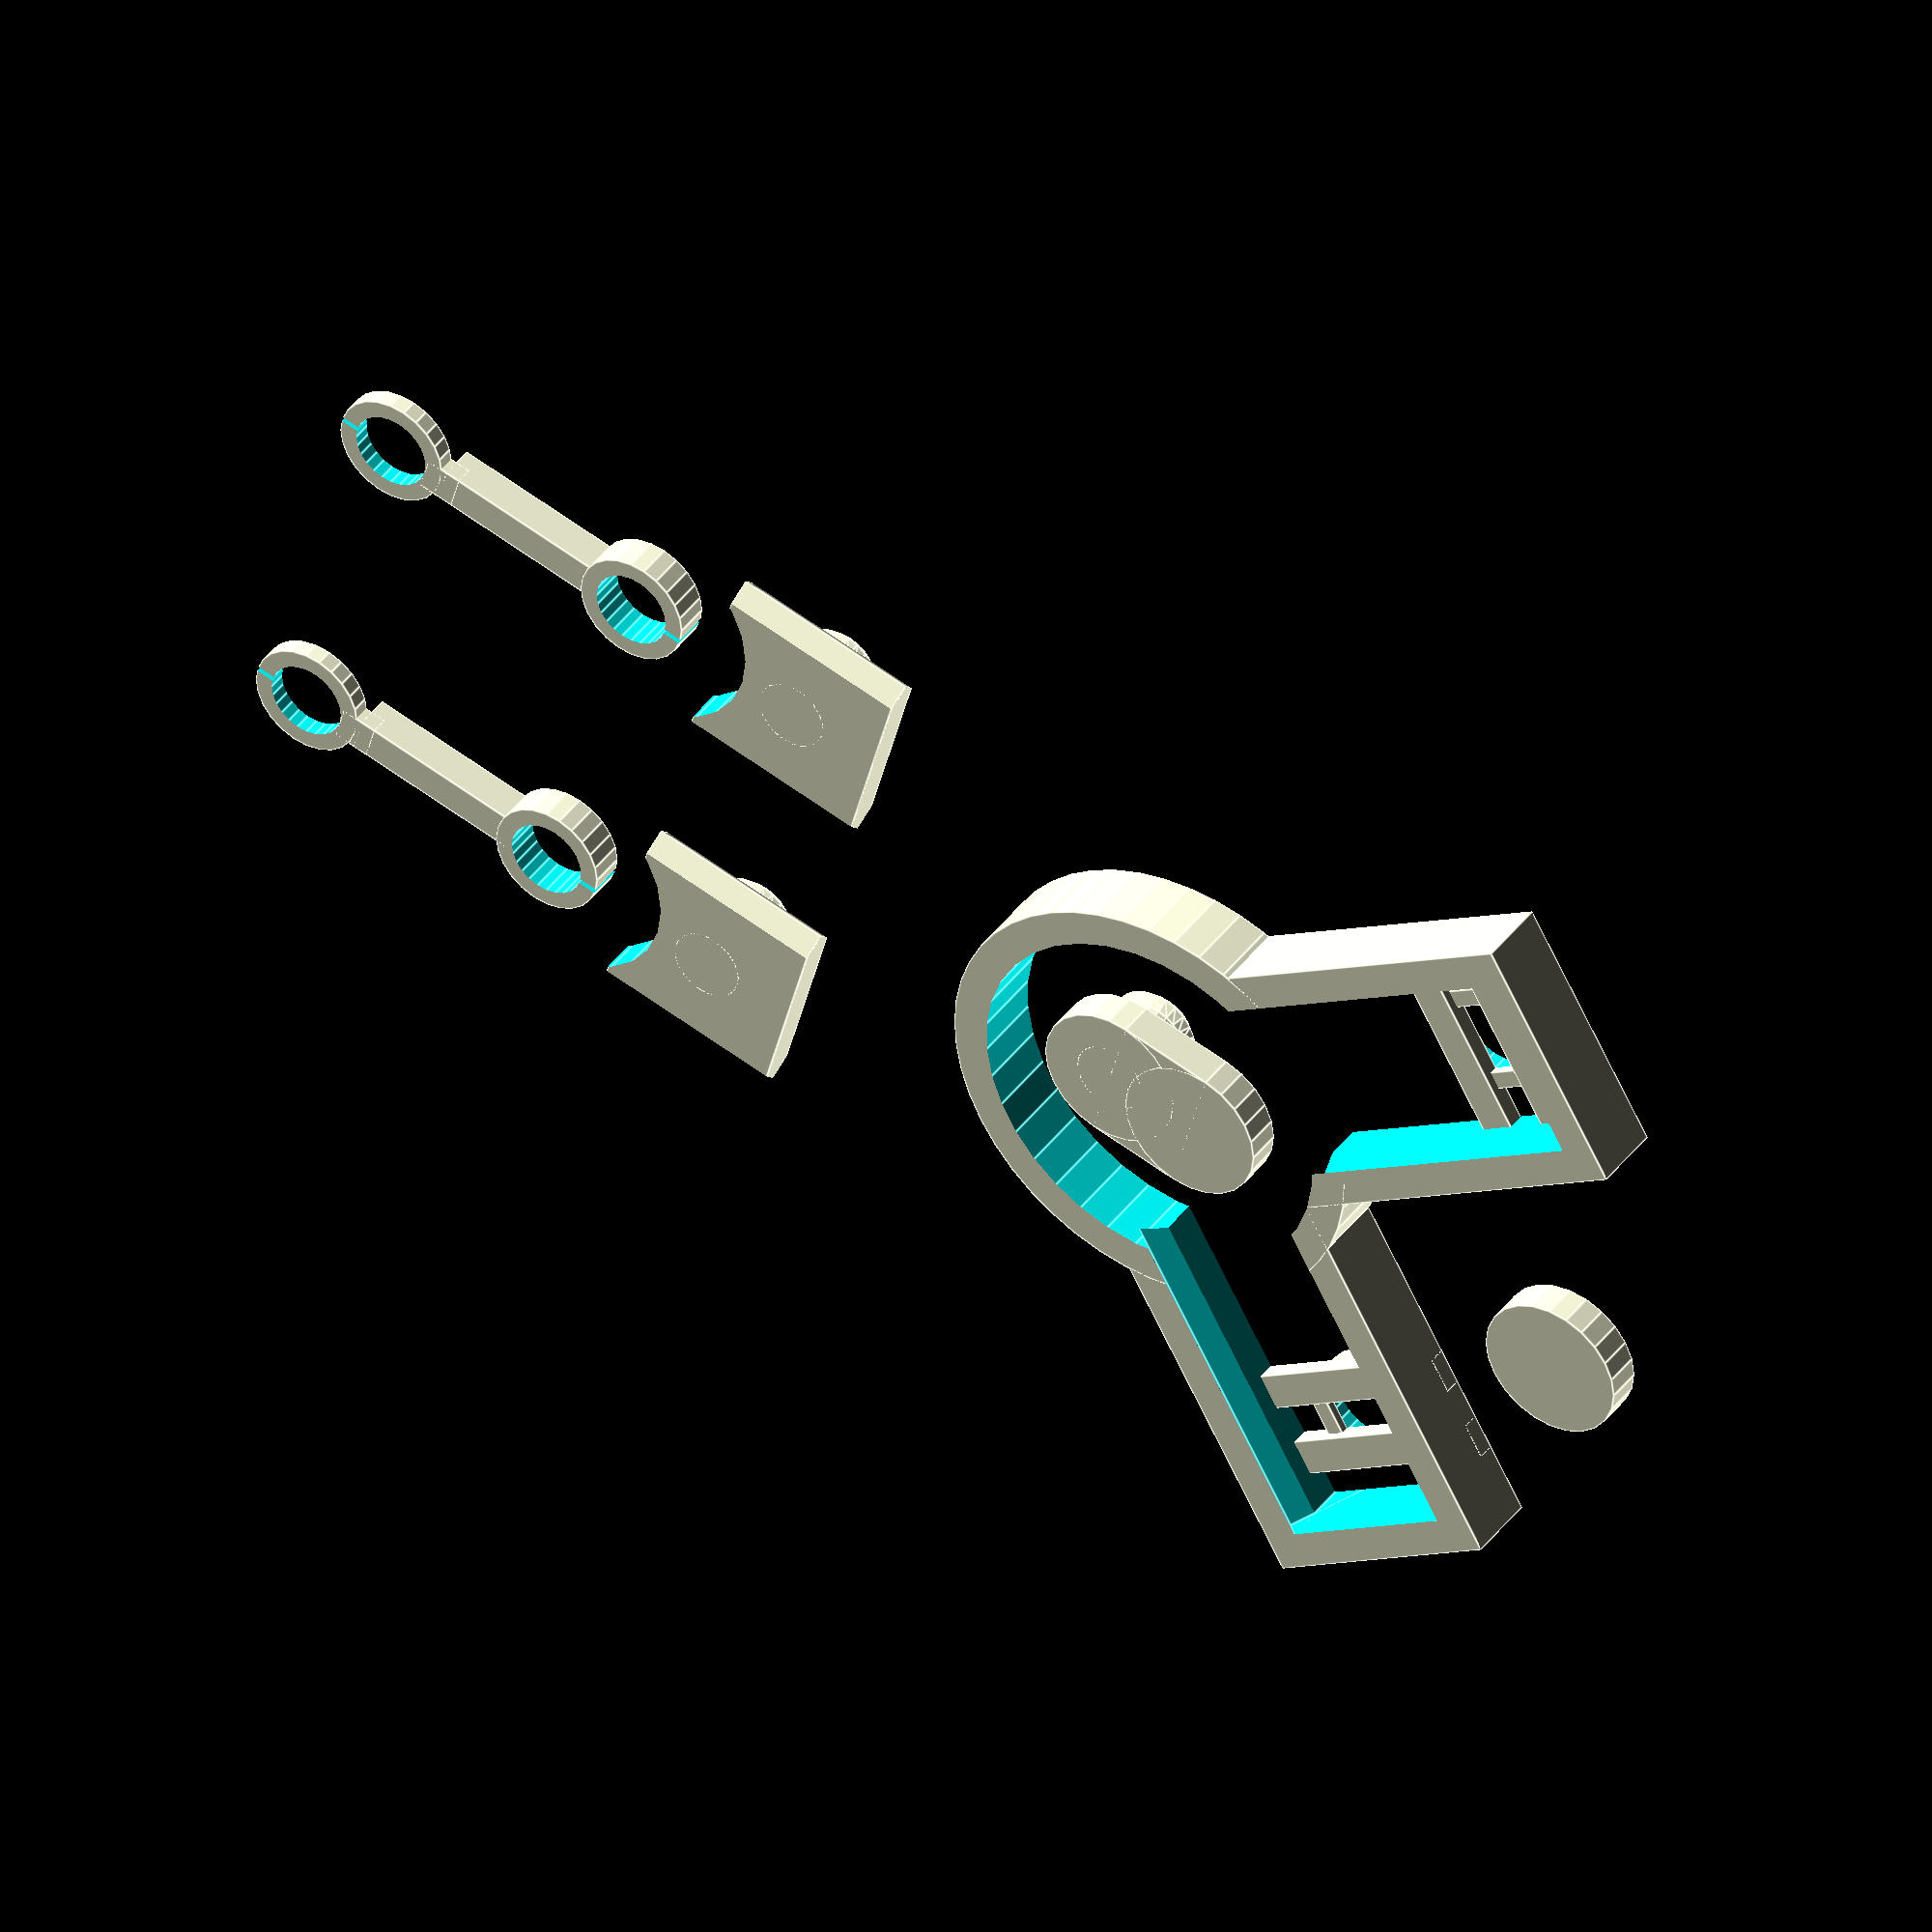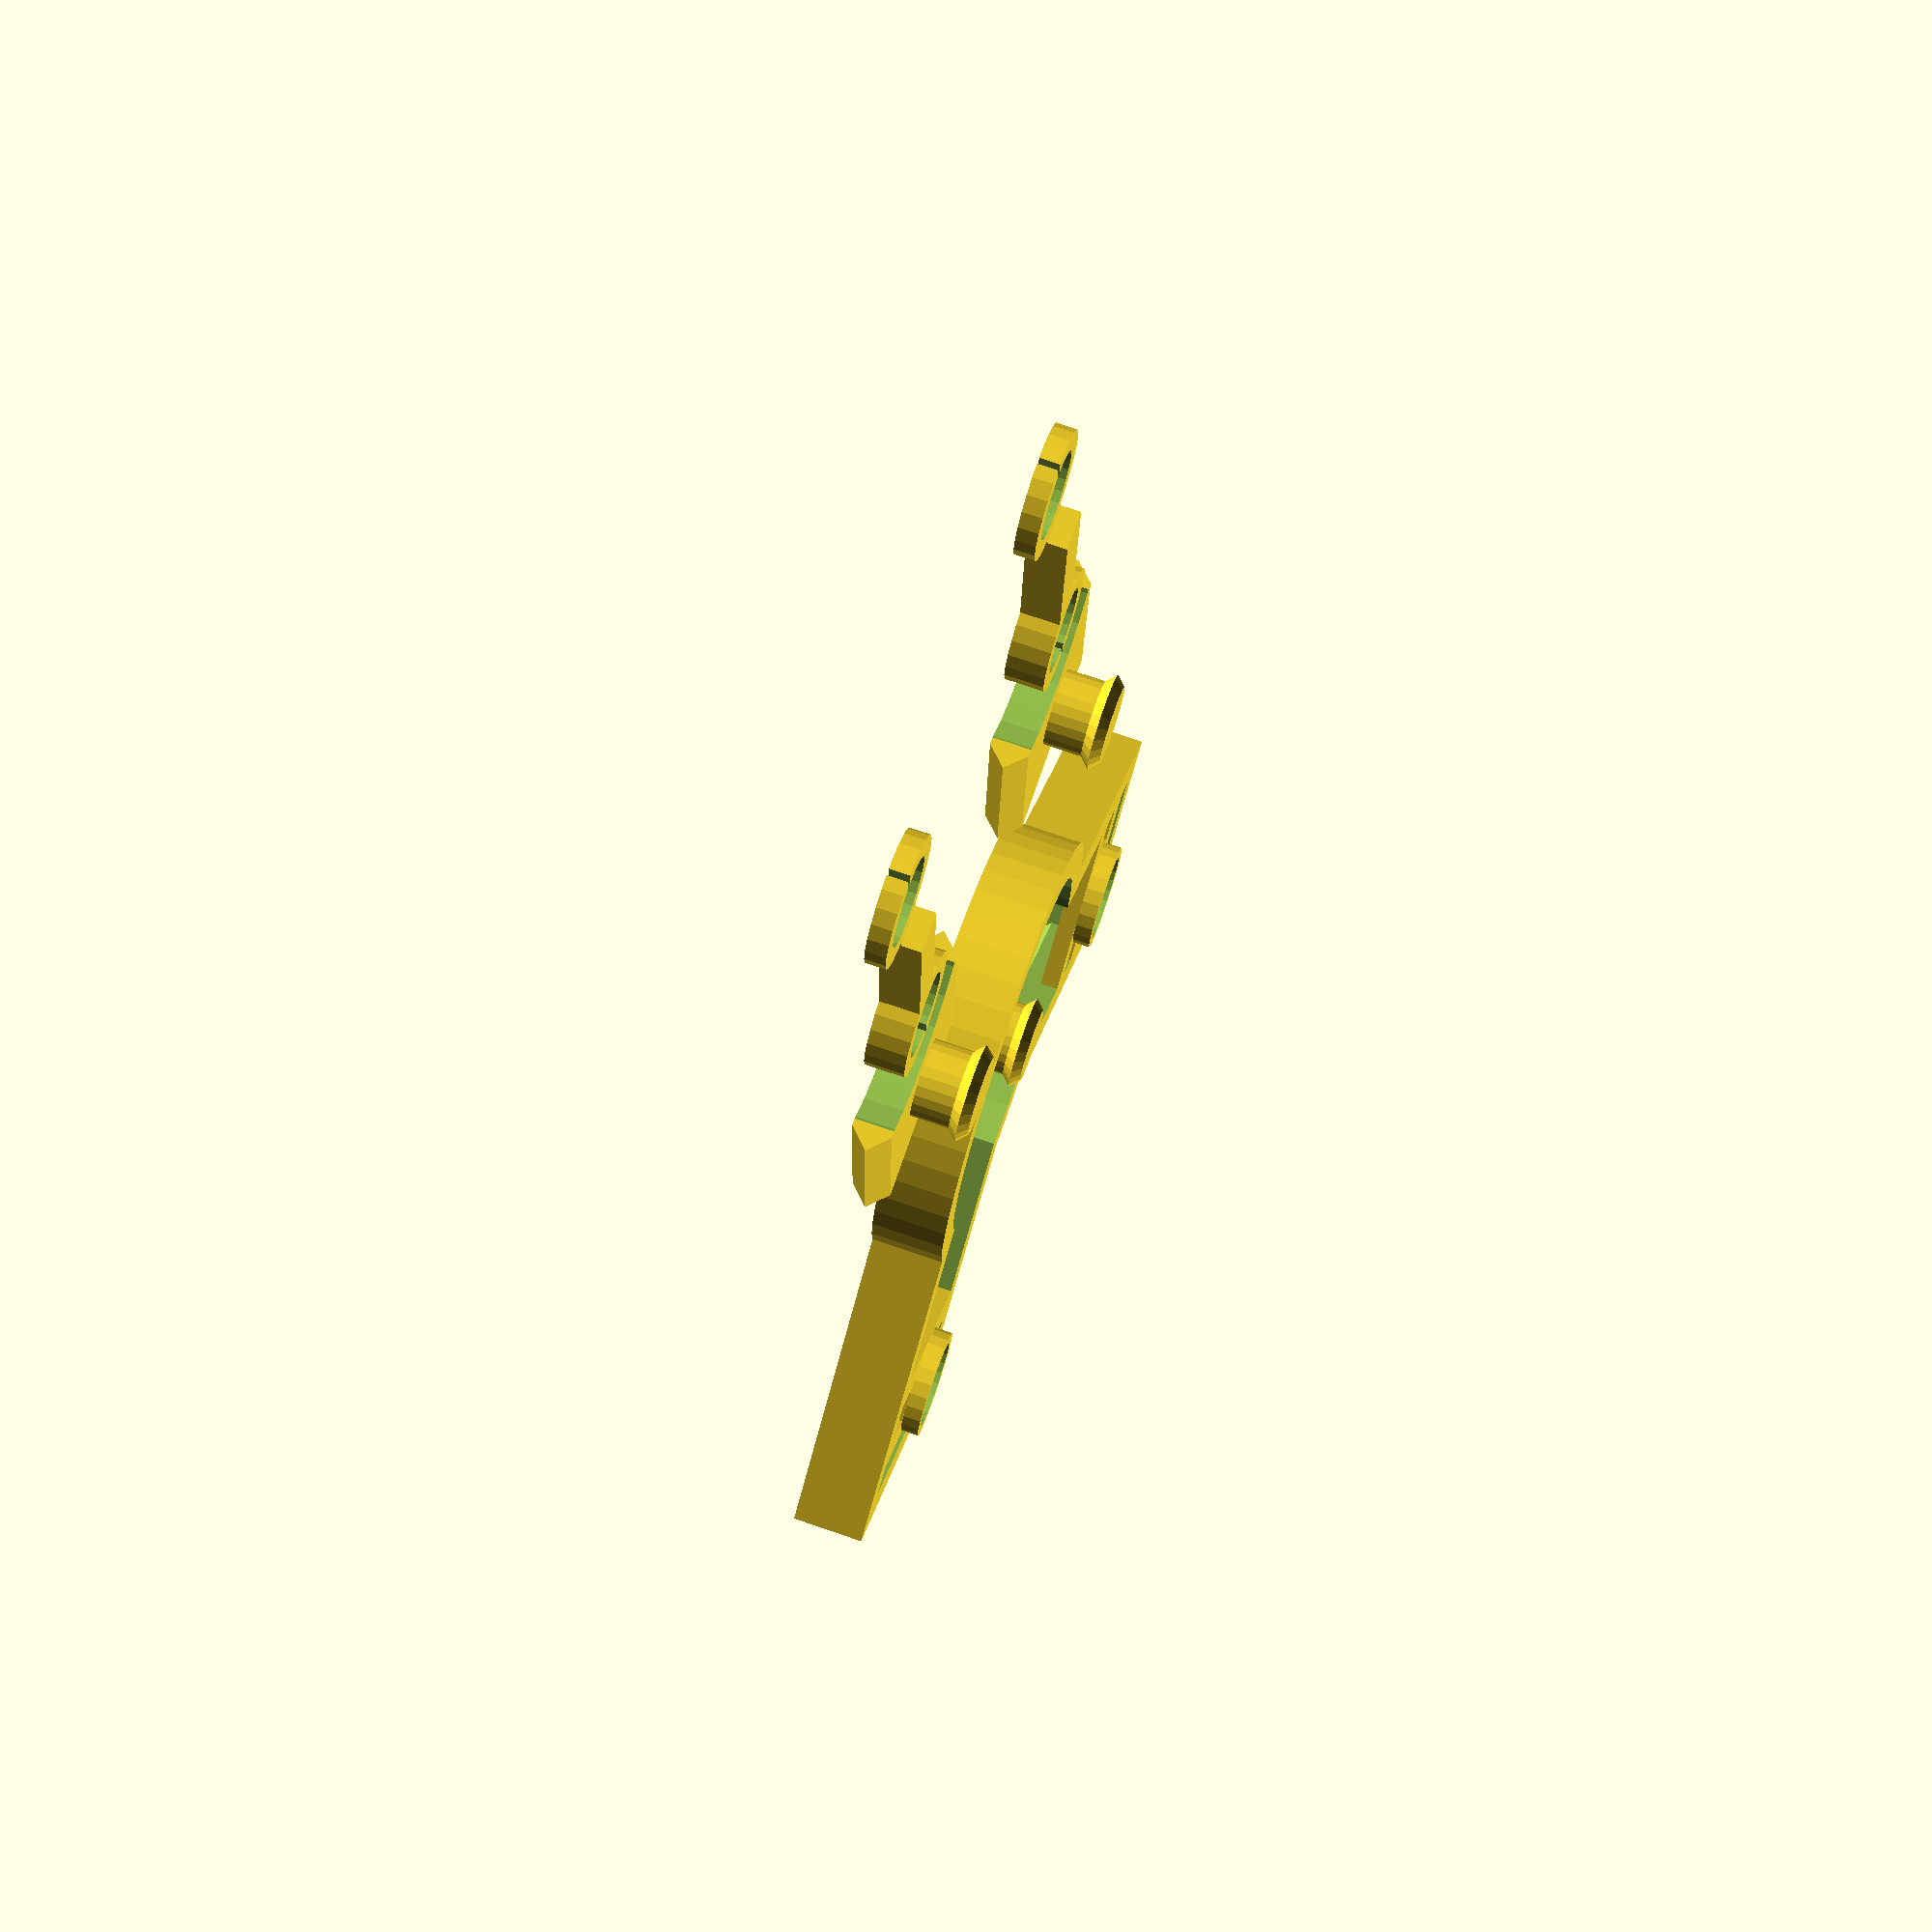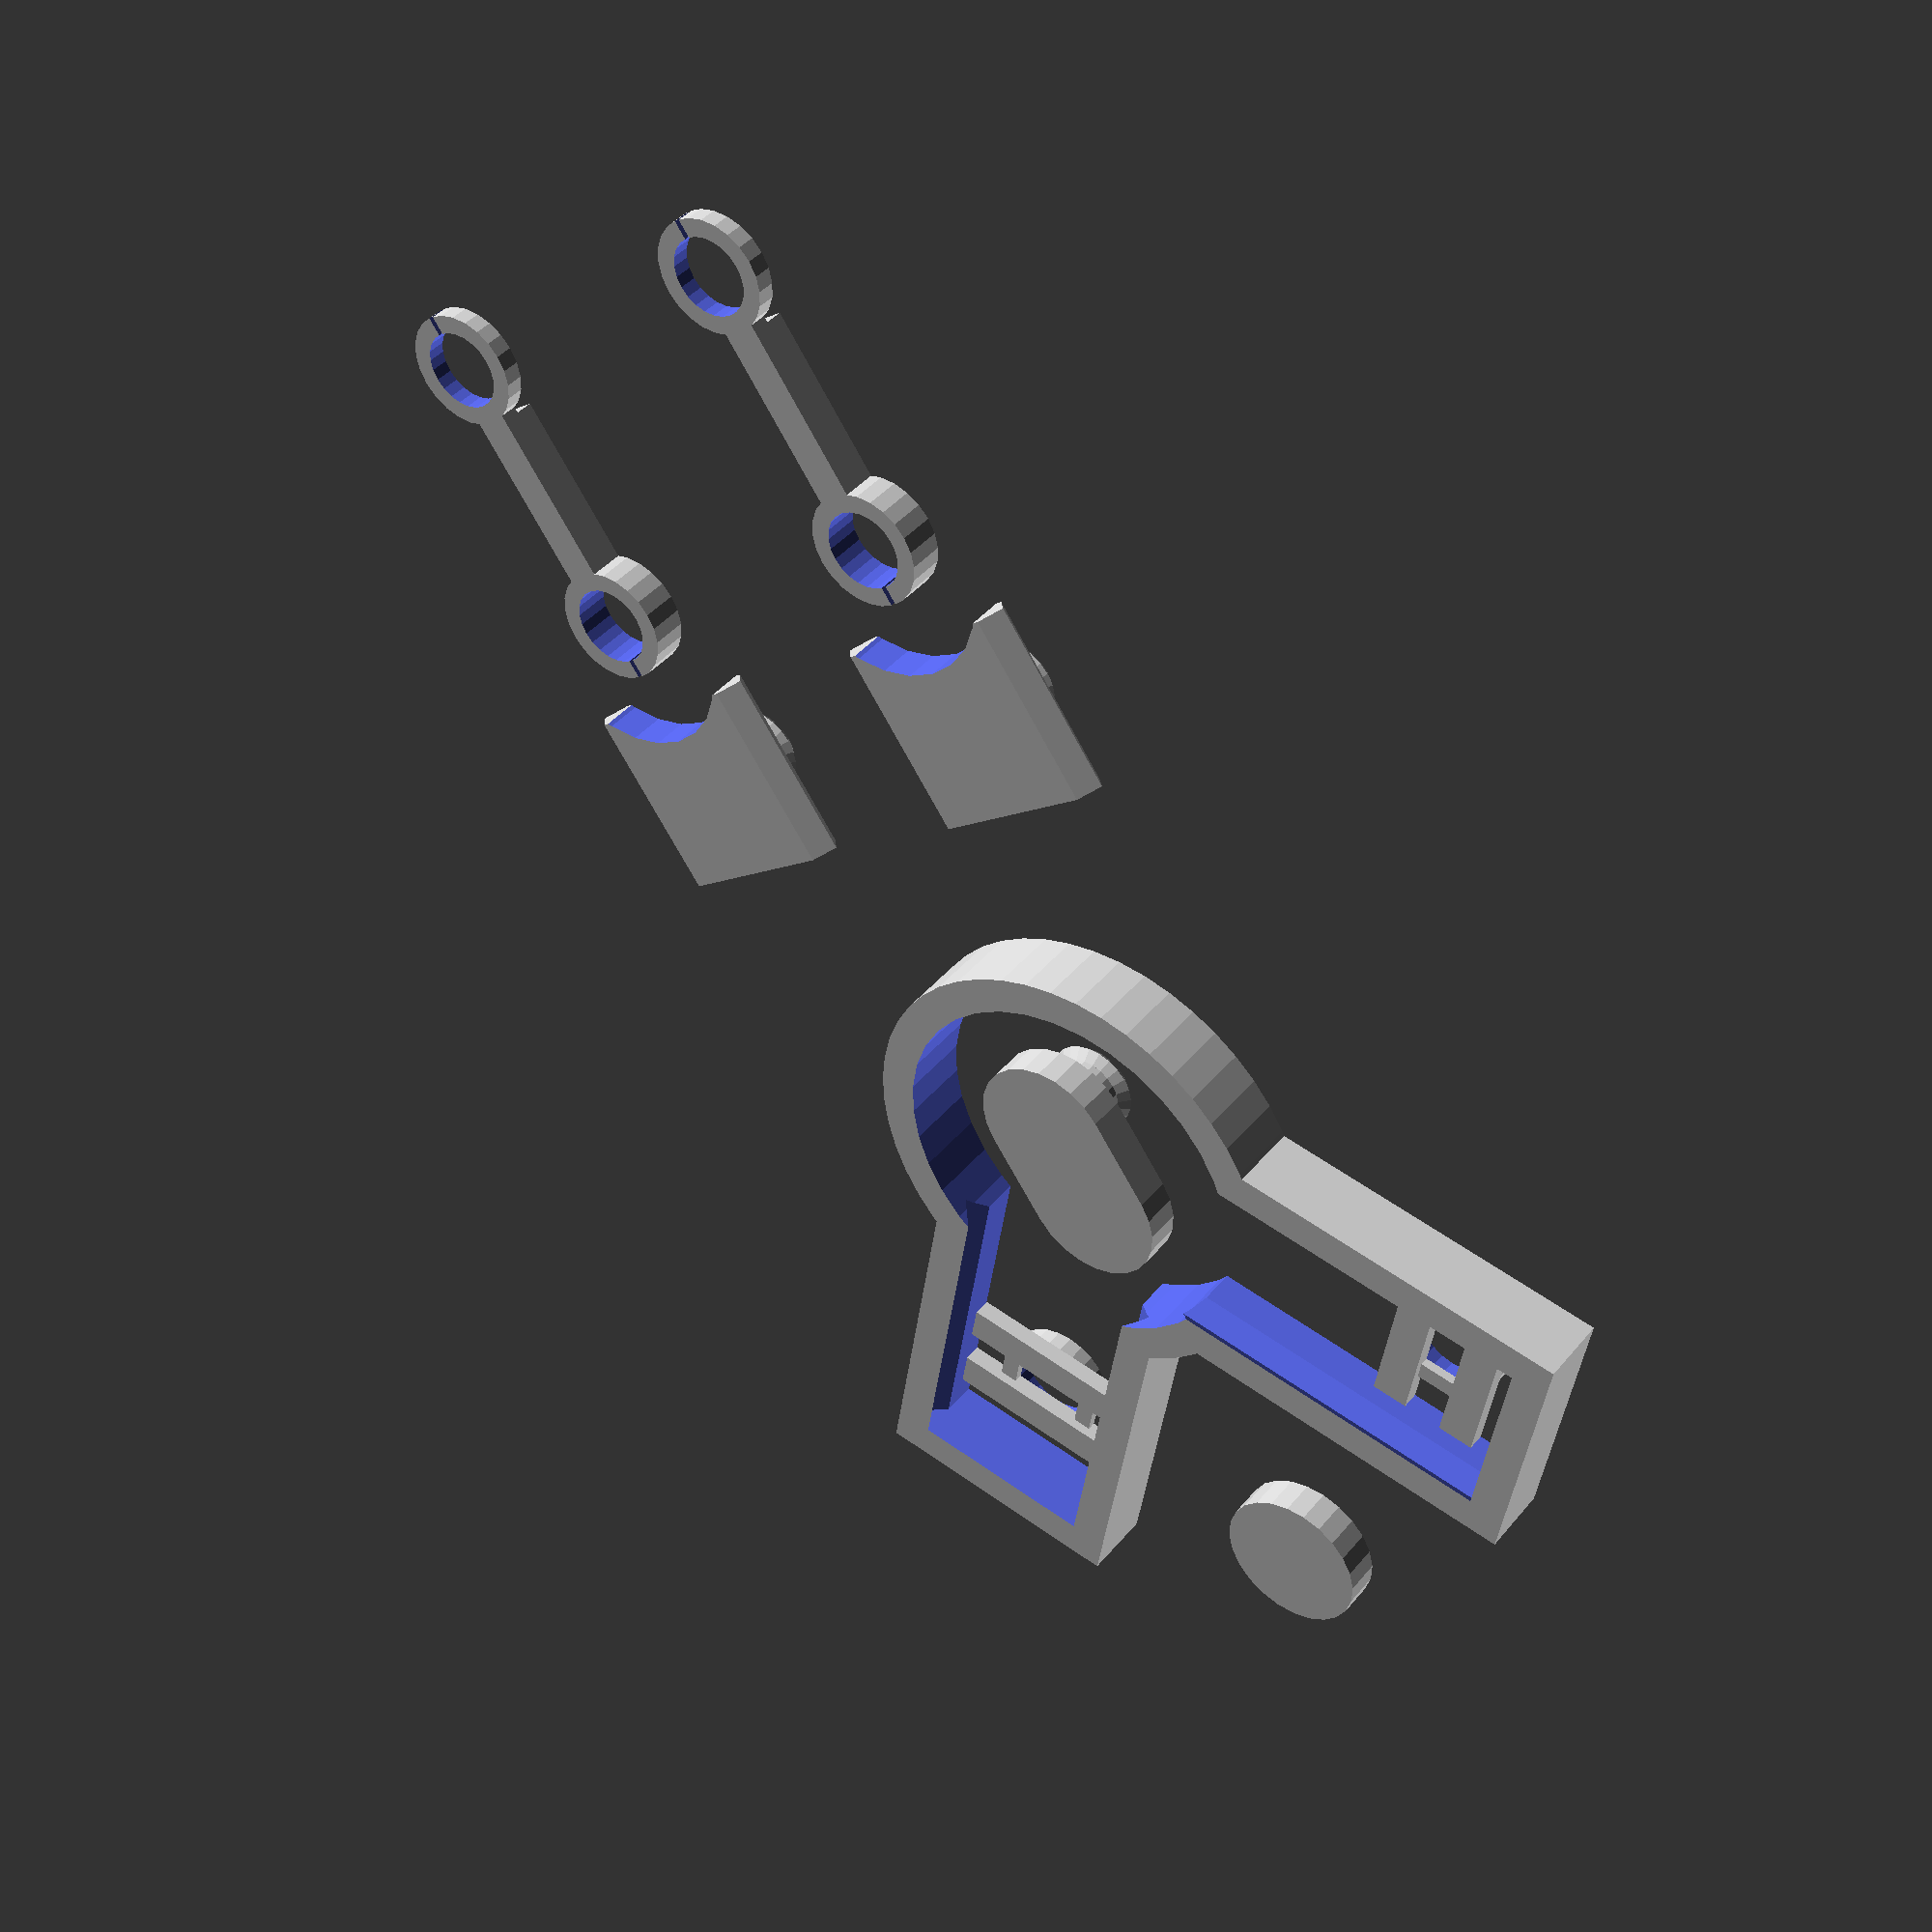
<openscad>
// Distance between the stepper motor screws in millimeters
MOTOR_SIZE = 31; // [20:0.1:50]

// Diameter in millimeters inside the motor screw holes
MOUNTING_TAB_SIZE = 6.15; // [4.5:0.01:7.5]

// Tolerance between moving parts
TOLERANCE = 0.3; // [0.1:0.05:0.5]

// Number of cylinders
CYLINDERS = 2; // [1:4]

$fn     = 24 + 0;                // Curve resolution
PIN     = 2 + 0;                 // Pin radius
MOUNT   = MOUNTING_TAB_SIZE / 2; // Motor mount tab radius
WALL    = 2 + 0;                 // Wall thickness
TOLHALF = TOLERANCE / 2;         // Half of the part tolerance
SQRT2   = sqrt(2);               // Square root of 2
CRANK   = MOTOR_SIZE / 6;        // Crankshaft Length
ROD     = MOTOR_SIZE / 2;        // Connecting Rod Length
PISTON  = MOTOR_SIZE / 3;        // Piston size
SLEEVE  = CRANK+ROD+PISTON/2+WALL+1; // Cylinder sleeve length from center

module pin() {
	height = CYLINDERS == 1 ? 4 : CYLINDERS+2;

	// Pin body
	cylinder(r = PIN, h = height);

	// Upper cone
	translate([0, 0, height+0.5])
		cylinder(r1 = PIN + 0.5, r2 = PIN, h = 0.5);

	// Lower cone
	translate([0, 0, height])
		cylinder(r1 = PIN, r2 = PIN + 0.5, h = 0.5);
}

module crank() {
	translate([0, -CRANK, 0])
		union() {
			pin();

			// Middle filler
			translate([-4, 0, 0])
				cube([8, CRANK, 2]);

			// Lower circle
			cylinder(r = 4, h = 2);

			// Upper circle
			translate([0, CRANK, 0])
				cylinder(r = 4, h = 2);
		}
}

module spacer() {
	cylinder(r = 4, h = 2); // crankshaft spacer
}

// Connecting rod ring with a split for flexing over the pin head
module ring(height) {
	difference() {
		cylinder(r = PIN+TOLHALF+1, h = height);
		translate([0, 0, -1])
			cylinder(r = PIN+TOLHALF, h = height+2);
		translate([-TOLERANCE/2, 0, -1])
			cube([TOLERANCE, PIN+TOLERANCE+1, height+2]);
	}
}

module rod() {
	union() {
		difference() {
			union() {
				// Half height ring
				rotate([0, 0, 180])
					ring(CYLINDERS == 1 ? 2 : 1);

				// Middle bar
				translate([-1, PIN+TOLERANCE+1, 0])
					cube([2, ROD-PIN*2-TOLERANCE*1.5-1, 2]);

				// Lower bar filler
				translate([-1, PIN+TOLHALF, 0])
					cube([2, 2, CYLINDERS == 1 ? 2 : 1]);
			}
		}

		// Full height ring
		translate([0, ROD, 0])
			ring(2);
	}
}

module piston_body() {
	w = PISTON + 2;
	a = (w-TOLERANCE*2) / SQRT2;

	translate([0, 0, 1])
		intersection() {
			rotate([0, 45, 0])
				cube([a, PISTON, a], true); // main piston body

			cube([w, PISTON, 2], true); // flatten top and bottom
		}
}

module piston() {
	union() {
		pin();

		difference() {
			piston_body();

			// curved cutout
			translate([0, -CRANK*2+1, -1])
				cylinder(r = CRANK+1, h = 4, $fn = PISTON/10*$fn);
		}
	}
}

module mount() {
	d = MOUNT/2;
	w = PISTON + 2*WALL;

	translate([0, 0, -1])
		difference() {
			cylinder(r = MOUNT, h = 1); // outside diameter
			translate([0, 0, -1])
				cylinder(r = MOUNT-0.6, h = 3); // inside diameter
		}

	// upper crossmember
	translate([-w/2, MOUNT-2, 0])
		cube([w, 2, 1]);

	// lower crossmember
	translate([-w/2, -MOUNT, 0])
		cube([w, 2, 1]);

	// right support
	translate([MOUNT-1, -MOUNT/2, 0])
		cube([1, MOUNT, 0.5]);

	// left support
	translate([-MOUNT, -MOUNT/2, 0])
		cube([1, MOUNT, 0.5]);
}

module mounts() {
	s = MOTOR_SIZE / 2 * SQRT2;
	offset = (CYLINDERS-1) * 45;

	for (i = [0:CYLINDERS-1])
		rotate([0, 0, offset-i*90])
			translate([0, s, 0])
				mount();
}

module sleeve_outline() {
	w = PISTON + 2*WALL;
	W = w + 2;
	a = W / SQRT2;

	if (WALL < 2)
		translate([0, SLEEVE/2, 3])
			intersection() {
				rotate([0, 45, 0])
					cube([a, SLEEVE, a], true); // piston track bulge

				cube([W, SLEEVE, 2], true); // flatten top
			}

	translate([-w/2, 0, 0])
		cube([w, SLEEVE, 4]);
}

module sleeve_cutout() {
	a = (PISTON+2) / SQRT2;

	translate([-PISTON/2, -WALL, -1])
		cube([PISTON, SLEEVE, 6]);

	translate([0, SLEEVE/2 - WALL, 3])
		rotate([0, 45, 0])
			cube([a, SLEEVE, a], true); // piston track grooves
}

module sleeve() {
	difference() {
		sleeve_outline();
		sleeve_cutout();
	}
}

module block() {
	offset = (CYLINDERS-1) * 45;
	union() {
		difference() {
			union() {
				for (i = [0:CYLINDERS-1])
					rotate([0, 0, offset-i*90])
						sleeve_outline();

				// block housing outer wall
				cylinder(r = CRANK+5+WALL, h = 4, $fn = $fn*2);
			}

			for (i = [0:CYLINDERS-1])
				rotate([0, 0, offset-i*90])
					sleeve_cutout();

			// block housing inner wall
			translate([0, 0, -1])
				cylinder(r = CRANK+5, h = 6, $fn = $fn*1.5);
		}

		mounts();
	}
}

// https://en.wikipedia.org/wiki/Piston_motion_equations#Crankshaft_geometry
function piston_height(angle) =
	CRANK * cos(angle) + sqrt(ROD*ROD - CRANK*CRANK * sin(angle)*sin(angle));

module combined(explode = 0) {
	a = $t * 360 + 90;
	offset = (CYLINDERS-1) * 45;

	translate([0, 0, -explode])
		block();

	translate([0, 0, explode])
		rotate([0, 0, a])
			spacer();

	translate([0, 0, 2+explode*2])
		rotate([0, 0, a])
			crank();

	for (i = [0:CYLINDERS-1]) {
		A = offset-i*90;
		rotate([0, 0, A])
			translate([0, piston_height(abs(A+180-a)), 2+explode*4])
				piston();

		translate([sin(a)*CRANK, -cos(a)*CRANK, 4+explode*6+TOLHALF])
			rotate([0, 0, asin(sin(a+A)*CRANK/ROD)-A])
				rod();
	}
}

module exploded(explode) {
	translate([0, 0, MOTOR_SIZE])
		rotate([90, 0, 0])
			translate([0, 0, -explode*3])
				combined(explode);
}

module seperate() {
	translate([0,0,4]) rotate(180, [0,1,0]) block();     // engine block
	translate([0, CRANK/2, 0]) crank();                  // crankshaft
	translate([CYLINDERS%2==0 ? 0 : PISTON*2, CRANK+PISTON*2, 0]) spacer();

	y = CYLINDERS == 4 ? MOTOR_SIZE : CRANK*3;
	x = PISTON * 2;
	offset = (CYLINDERS-1) * PISTON;

	for (i = [0:CYLINDERS-1]) {
		translate([-offset + x*i, -y-PISTON, 0]) {
			piston();
			translate([0, -PISTON-ROD, 0])
				rod();
		}
	}
}

/*
crank();
rod();
piston();
mount();
sleeve();
block();
combined();
exploded(5);
seperate();
*/
seperate();

</openscad>
<views>
elev=138.6 azim=75.2 roll=327.3 proj=o view=edges
elev=284.6 azim=183.6 roll=288.8 proj=p view=wireframe
elev=318.6 azim=216.0 roll=215.7 proj=p view=solid
</views>
